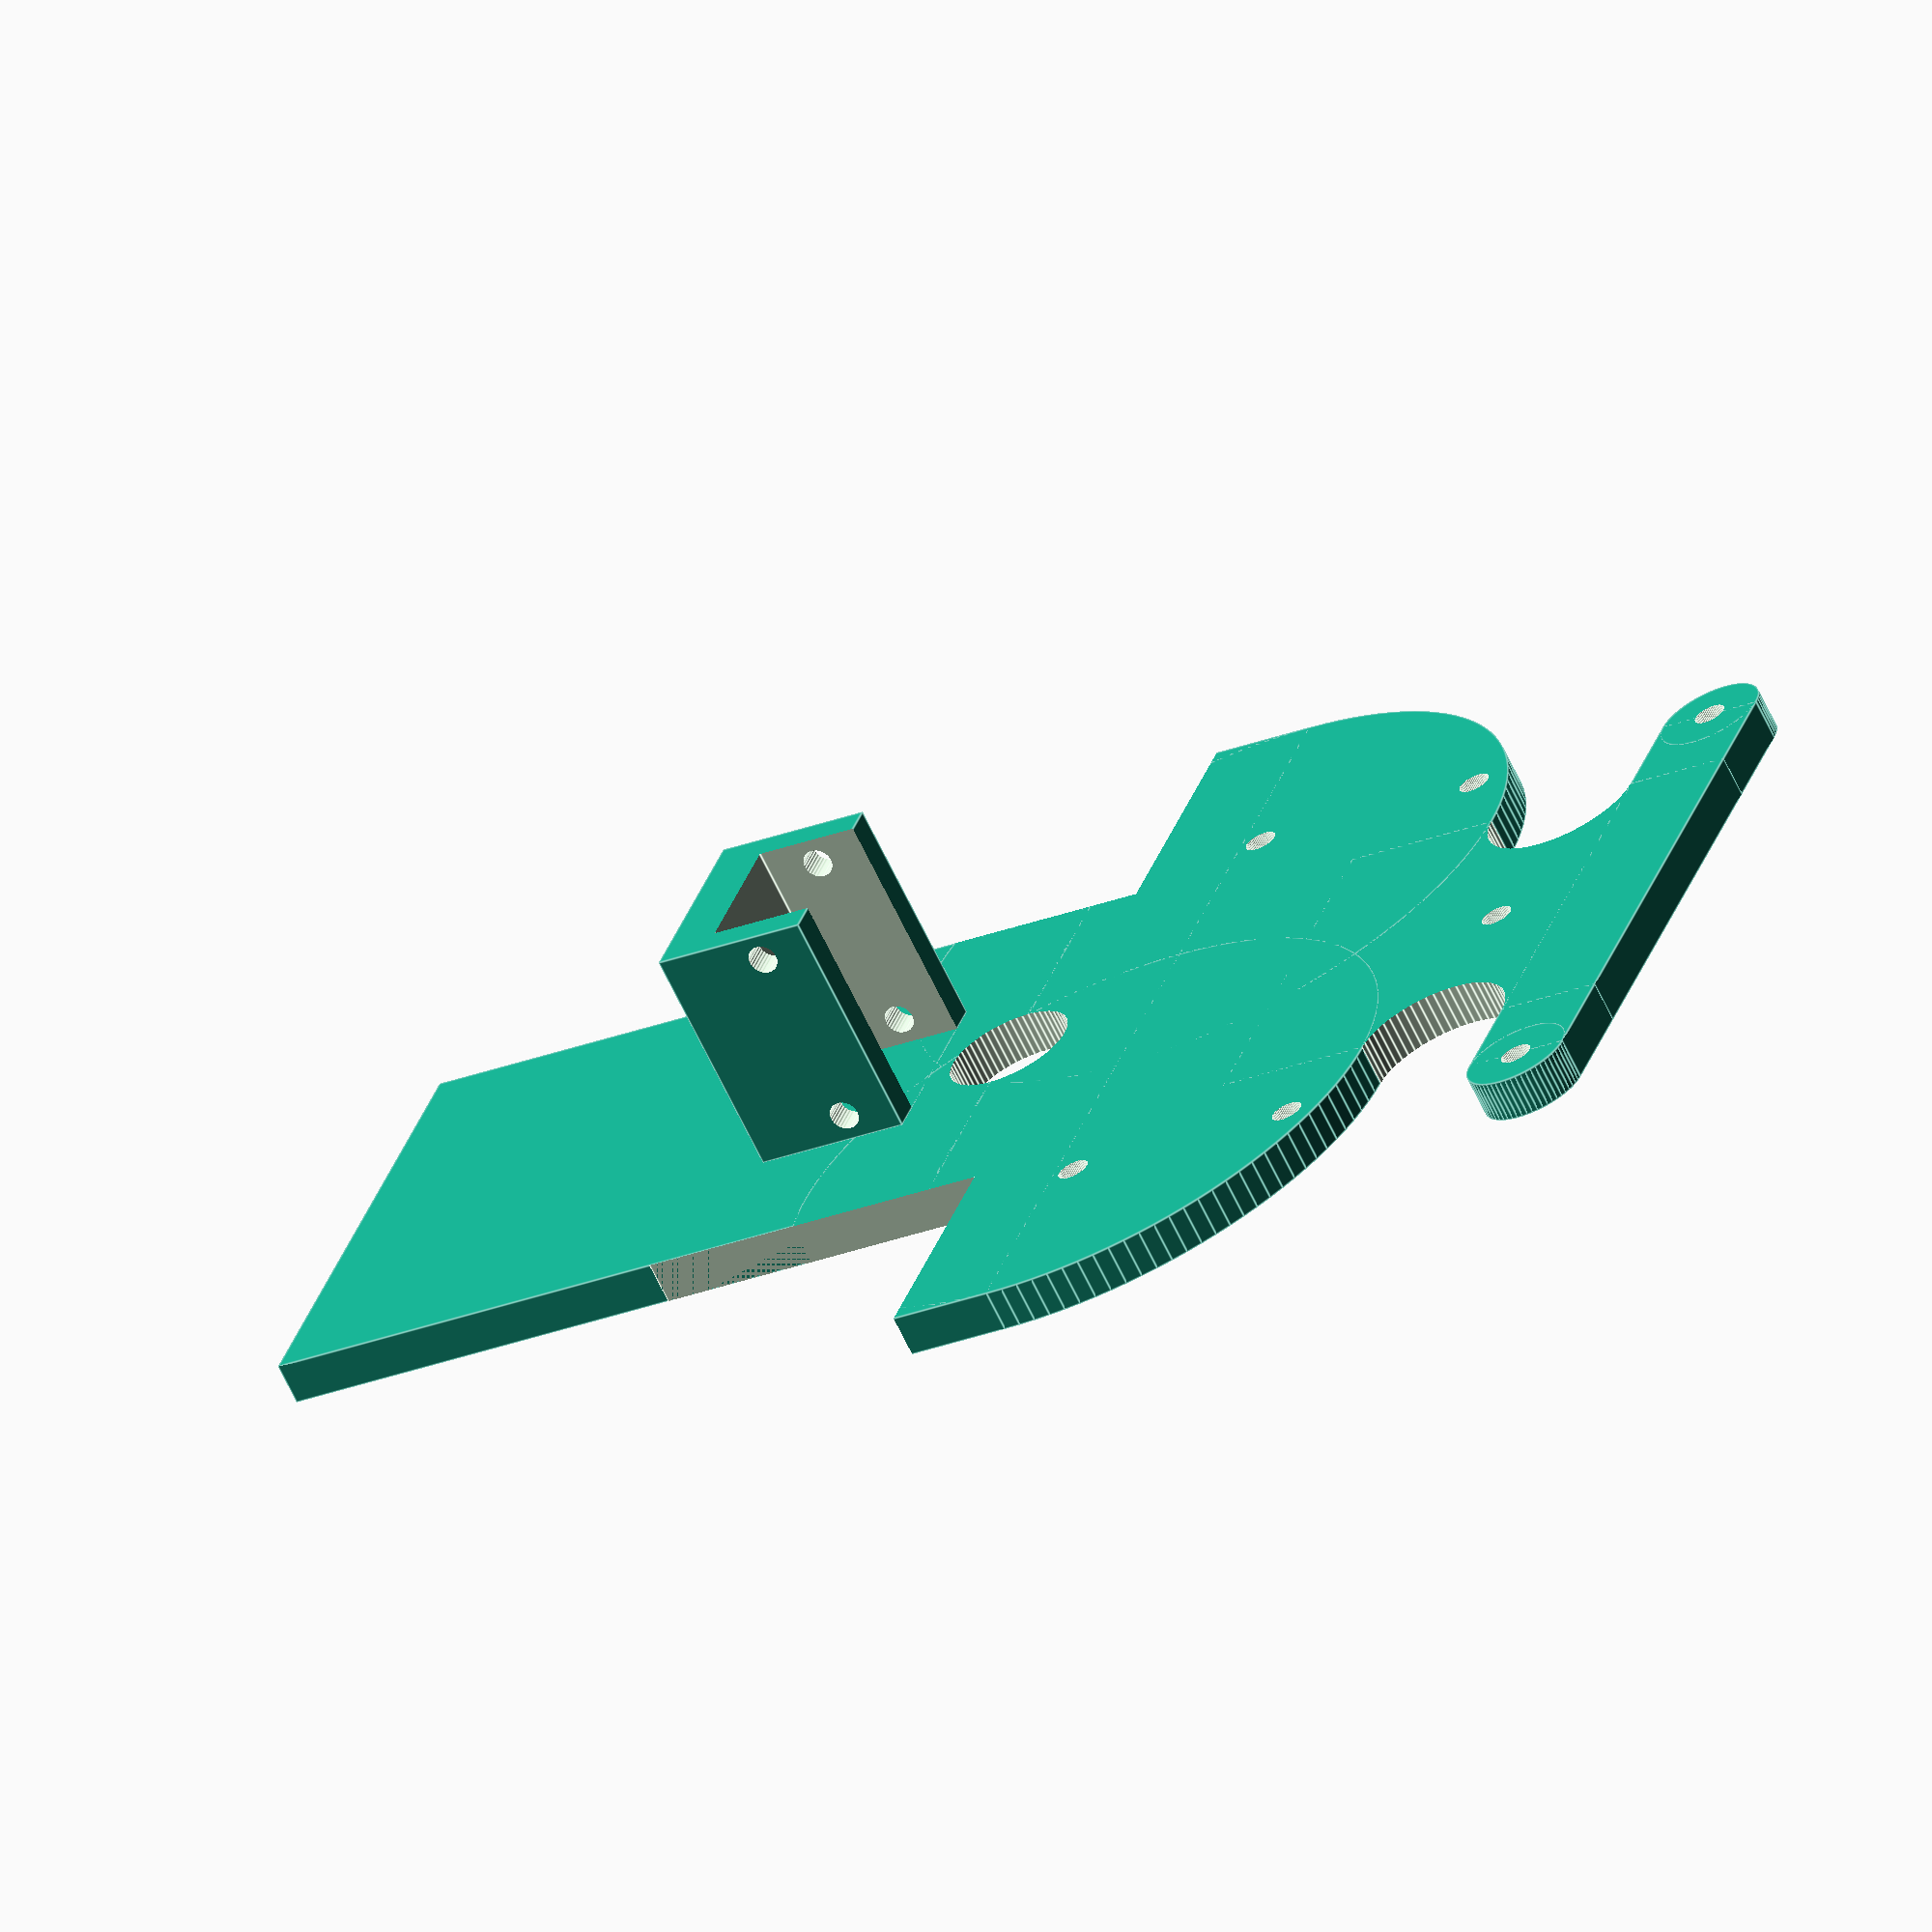
<openscad>
$fn=60;

//base chasis
difference(){
union(){
translate([-25,-40,0])cube([50,70,4]);
translate([-30,90,0])cube([60,10,4]);
translate([-20,60,0])cube([40,40,4]);
translate([-50,30,0])cube([100,15,4]);    
translate([-20,45,0])cylinder(d=60,h=4,$fn=120);
translate([20,45,0])cylinder(d=60,h=4,$fn=120);
translate([-30,95,0])cylinder(d=10,h=4);
translate([30,95,0])cylinder(d=10,h=4);
}
translate([25,0,-1])cube([50,35,8]);
translate([-75,0,-1])cube([50,35,8]);
translate([0,30,-1])cylinder(d=12,h=6);
translate([-20,82.5,-1])cylinder(d=15,h=6);
translate([20,82.5,-1])cylinder(d=15,h=6);
translate([29,47,0])cylinder(d=3,h=10,center=true);
translate([-29,47,0])cylinder(d=3,h=10,center=true);
translate([-29,70,0])cylinder(d=3,h=10,center=true);
translate([29,70,0])cylinder(d=3,h=10,center=true);
translate([-30,95,0])cylinder(d=3,h=10,center=true);
translate([30,95,0])cylinder(d=3,h=10,center=true);
translate([0,82.5,0])cylinder(d=3,h=10,center=true);
}

//soporte motores
translate([0,-8,0])
difference(){
translate([-10,15,4])cube([20,15,22.35]);
translate([-7,20,-10])cube([14,11,50]);
translate([0,25,6.465])rotate([0,90,0])
cylinder(d=2.8,h=50,center=true,$fn=30);
translate([0,25,23.885])rotate([0,90,0])
cylinder(d=2.8,h=50,center=true,$fn=30);
}

</openscad>
<views>
elev=245.5 azim=289.2 roll=154.6 proj=o view=edges
</views>
